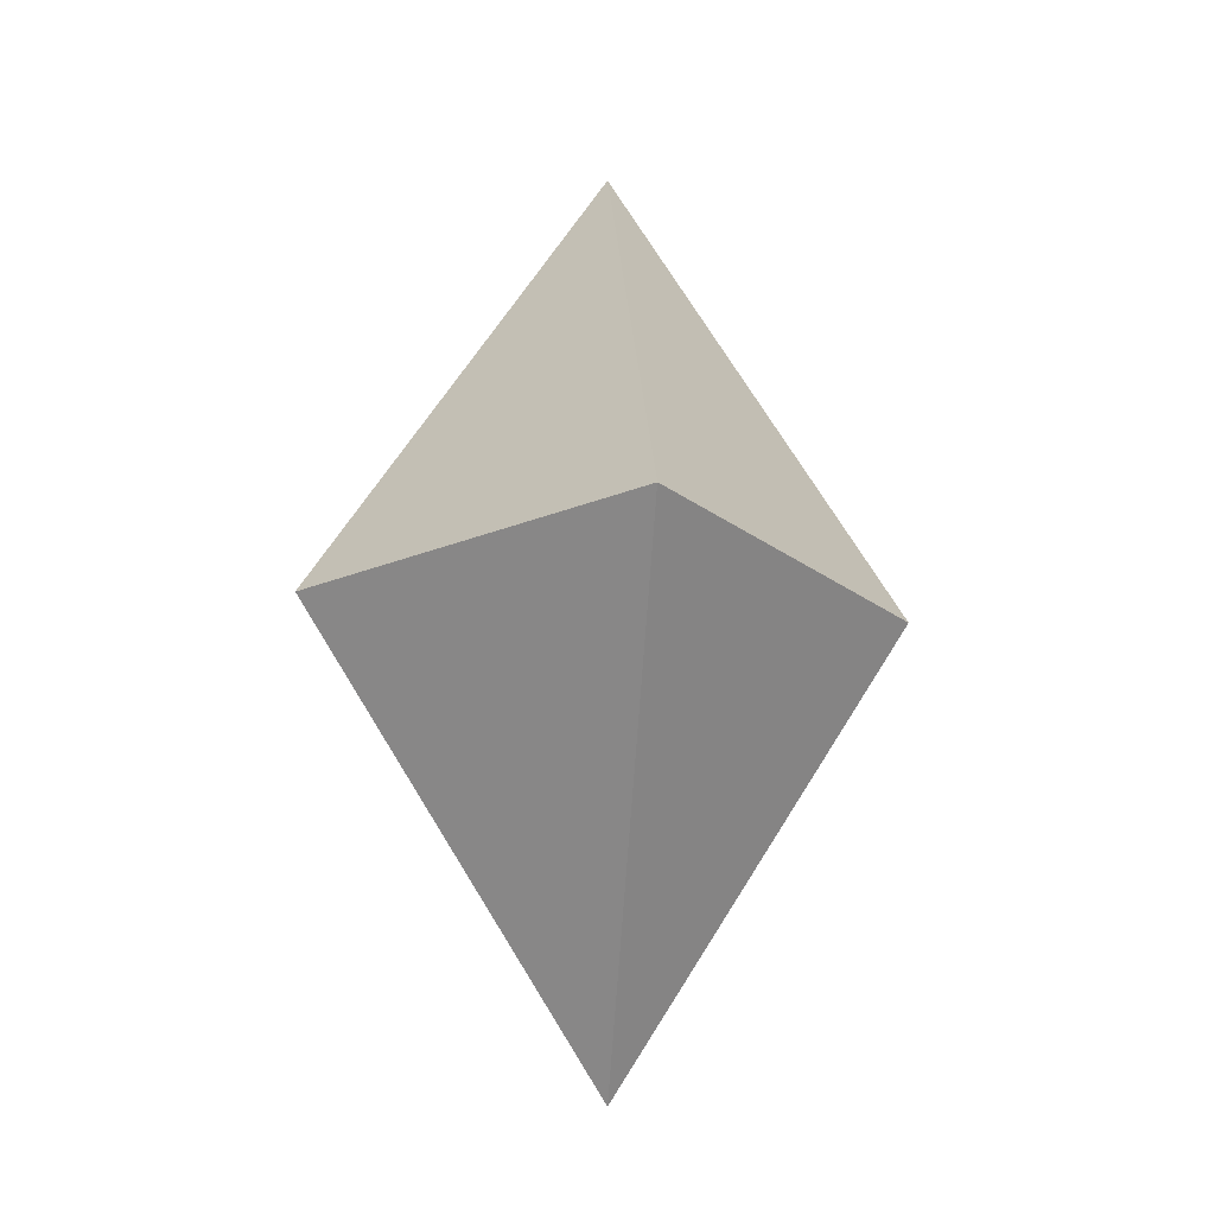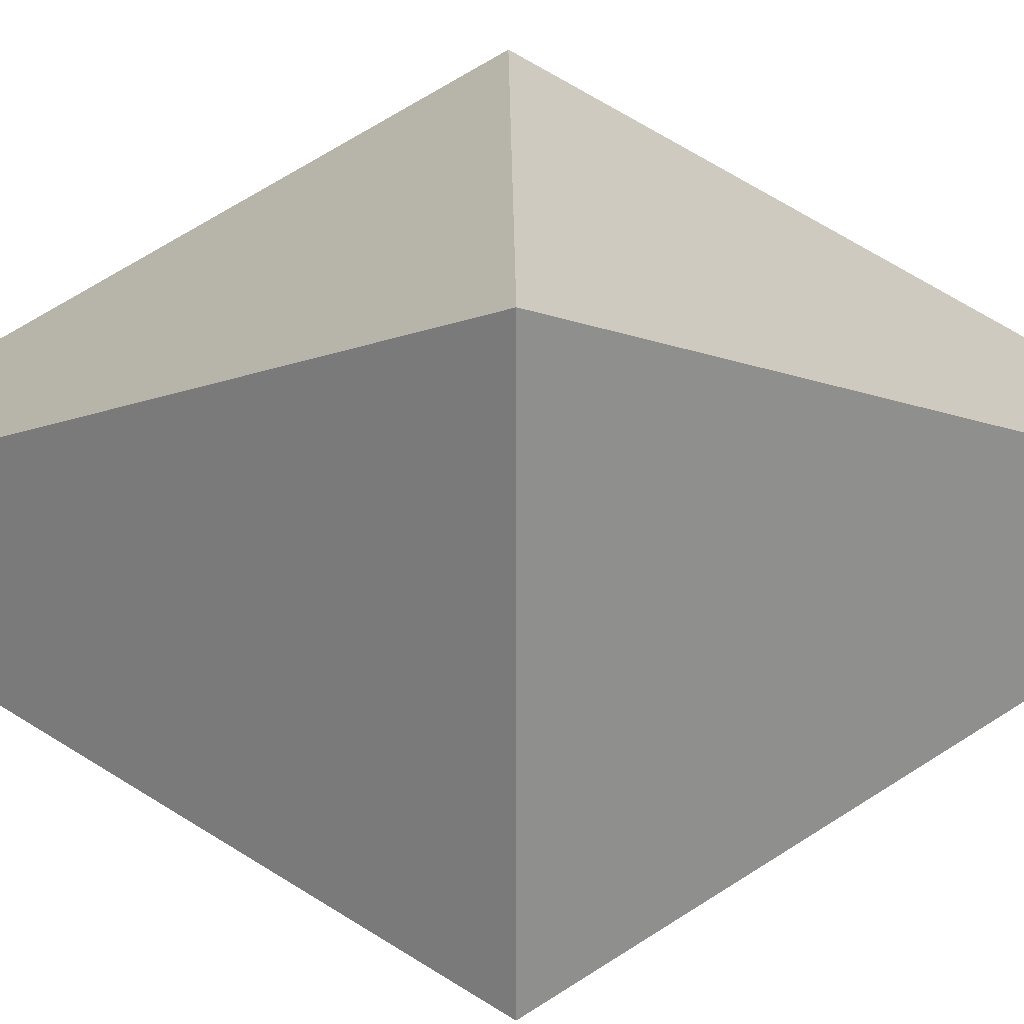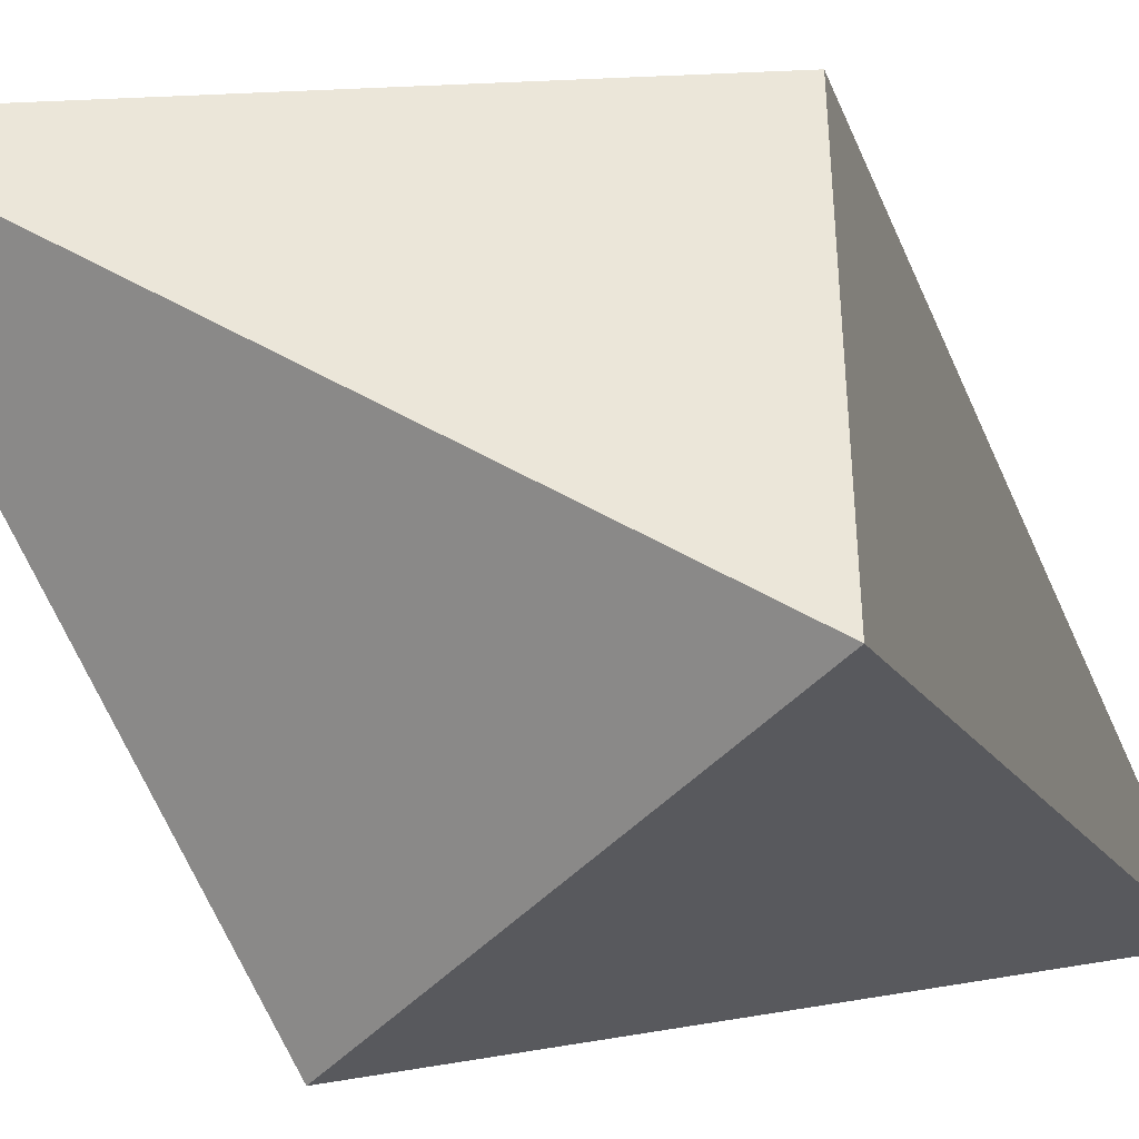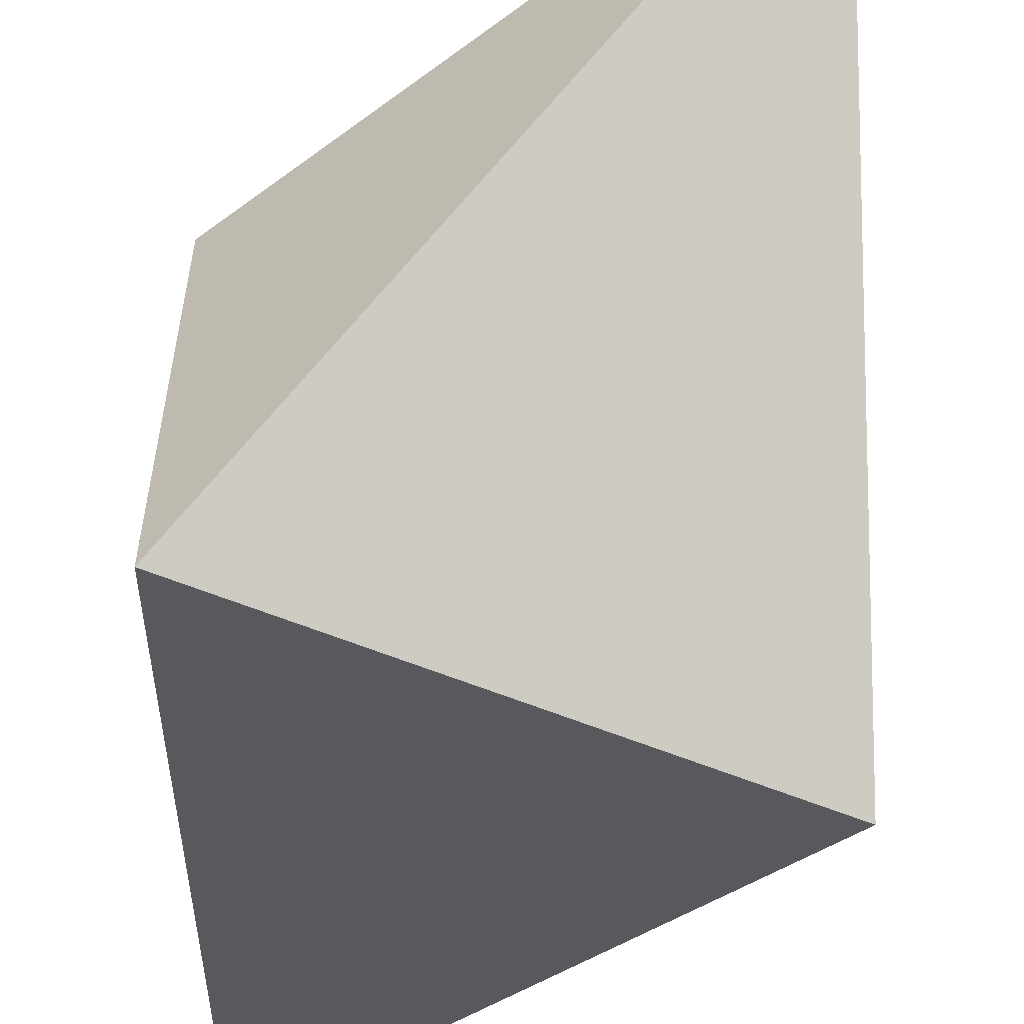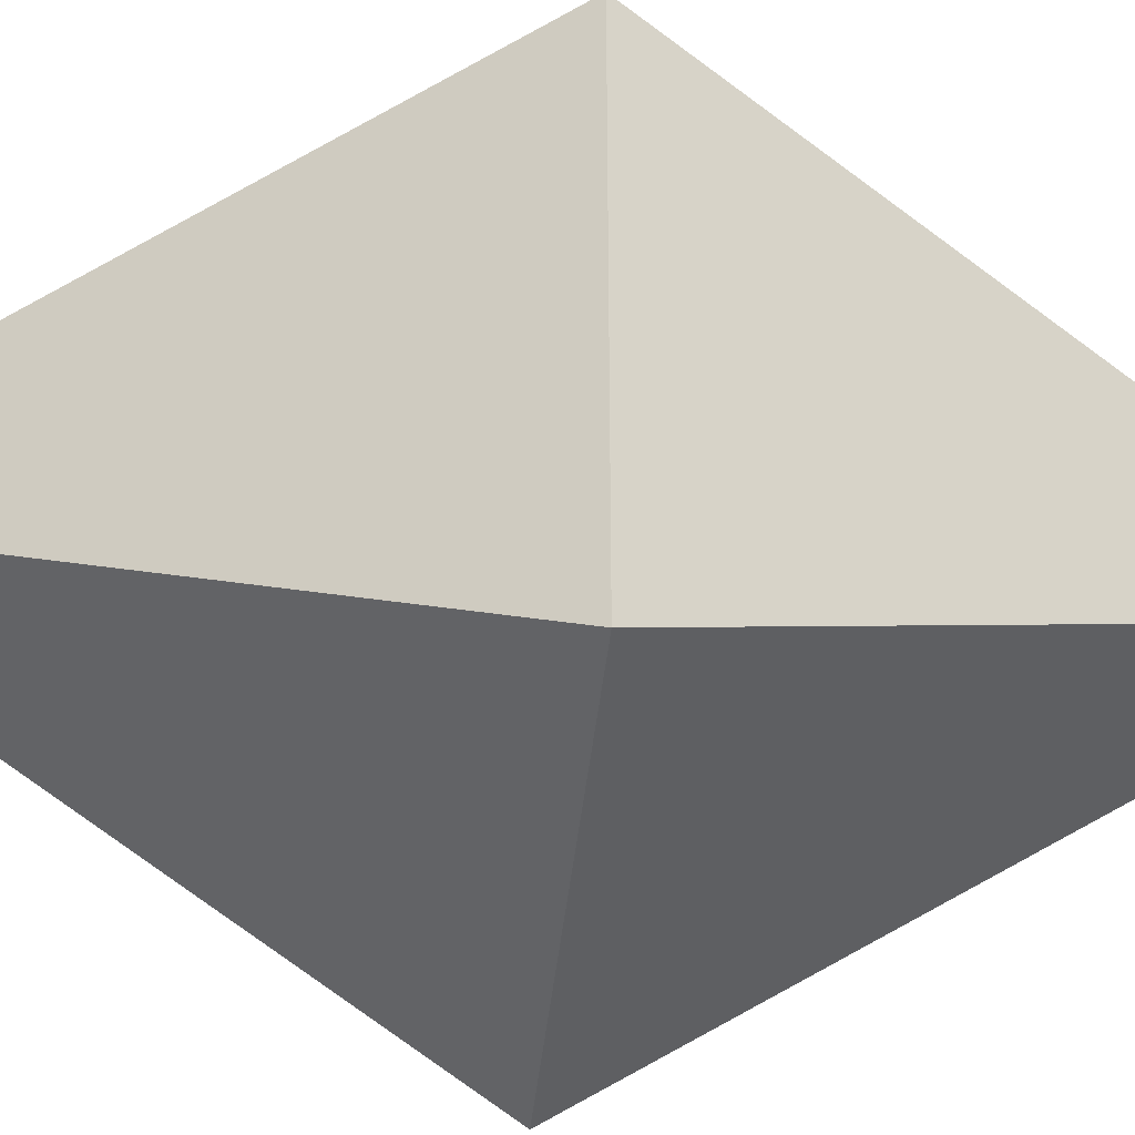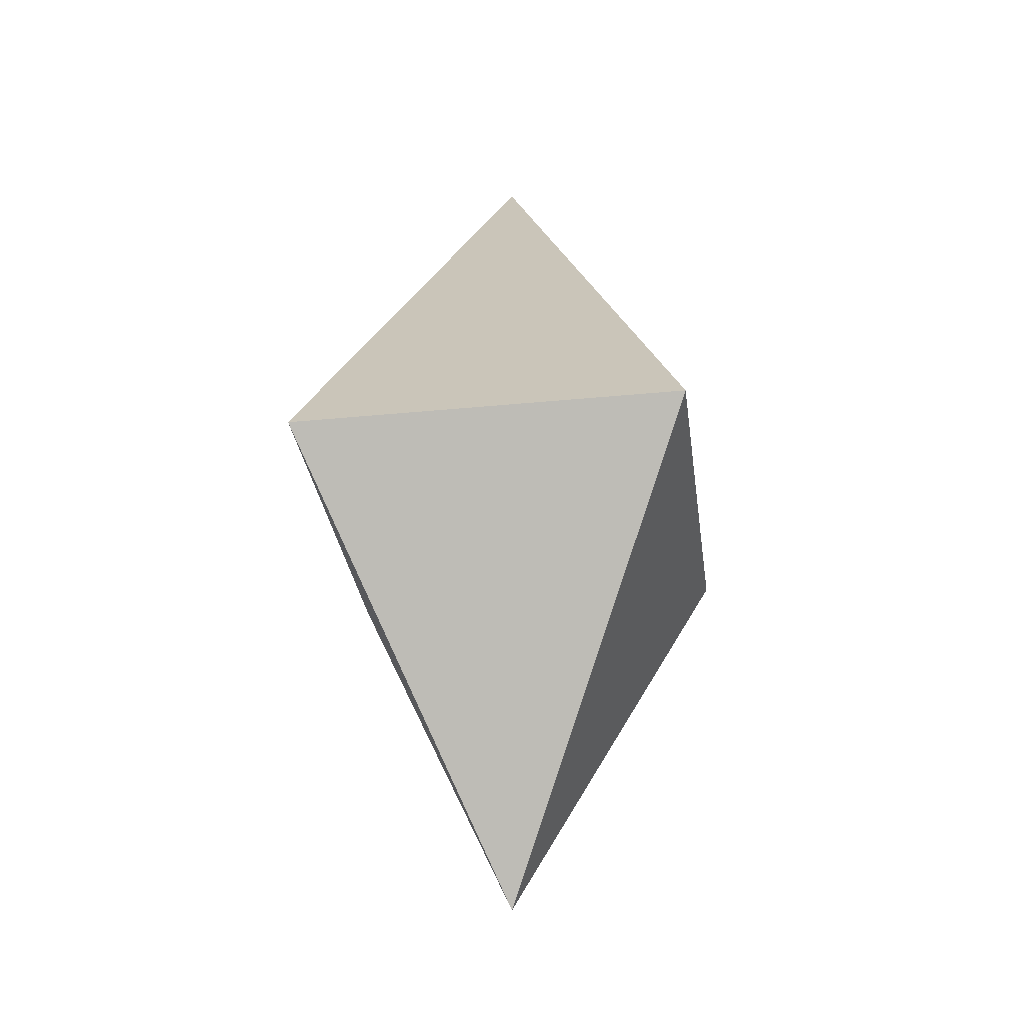
<metadata>
{"format":"obj","ext":"obj","renderer":"f3d","projection":"perspective","resolution":1024,"background":"white","views":[{"elev":-20.9,"azim":-53.1,"up":"+Y"},{"elev":24.8,"azim":89.4,"up":"+Z"},{"elev":-45.1,"azim":-129.6,"up":"+Z"},{"elev":-62.2,"azim":-22.0,"up":"+Z"},{"elev":-39.9,"azim":84.6,"up":"+Z"},{"elev":-32.0,"azim":-172.1,"up":"+Y"}]}
</metadata>
<code>
v  0.000248 8.173 -0.000351
v  0.6962 6.607 0.6956
v  0.6962 6.607 -0.6963
v  0.000248 5.042 -0.000351
v  -0.6957 6.607 -0.6963
v  -0.6957 6.607 0.6956
o Hedra001
g Hedra001
f 1 2 3
f 3 4 5
f 5 6 1
f 6 4 2
f 3 5 1
f 6 2 1
f 2 4 3
f 6 5 4

</code>
